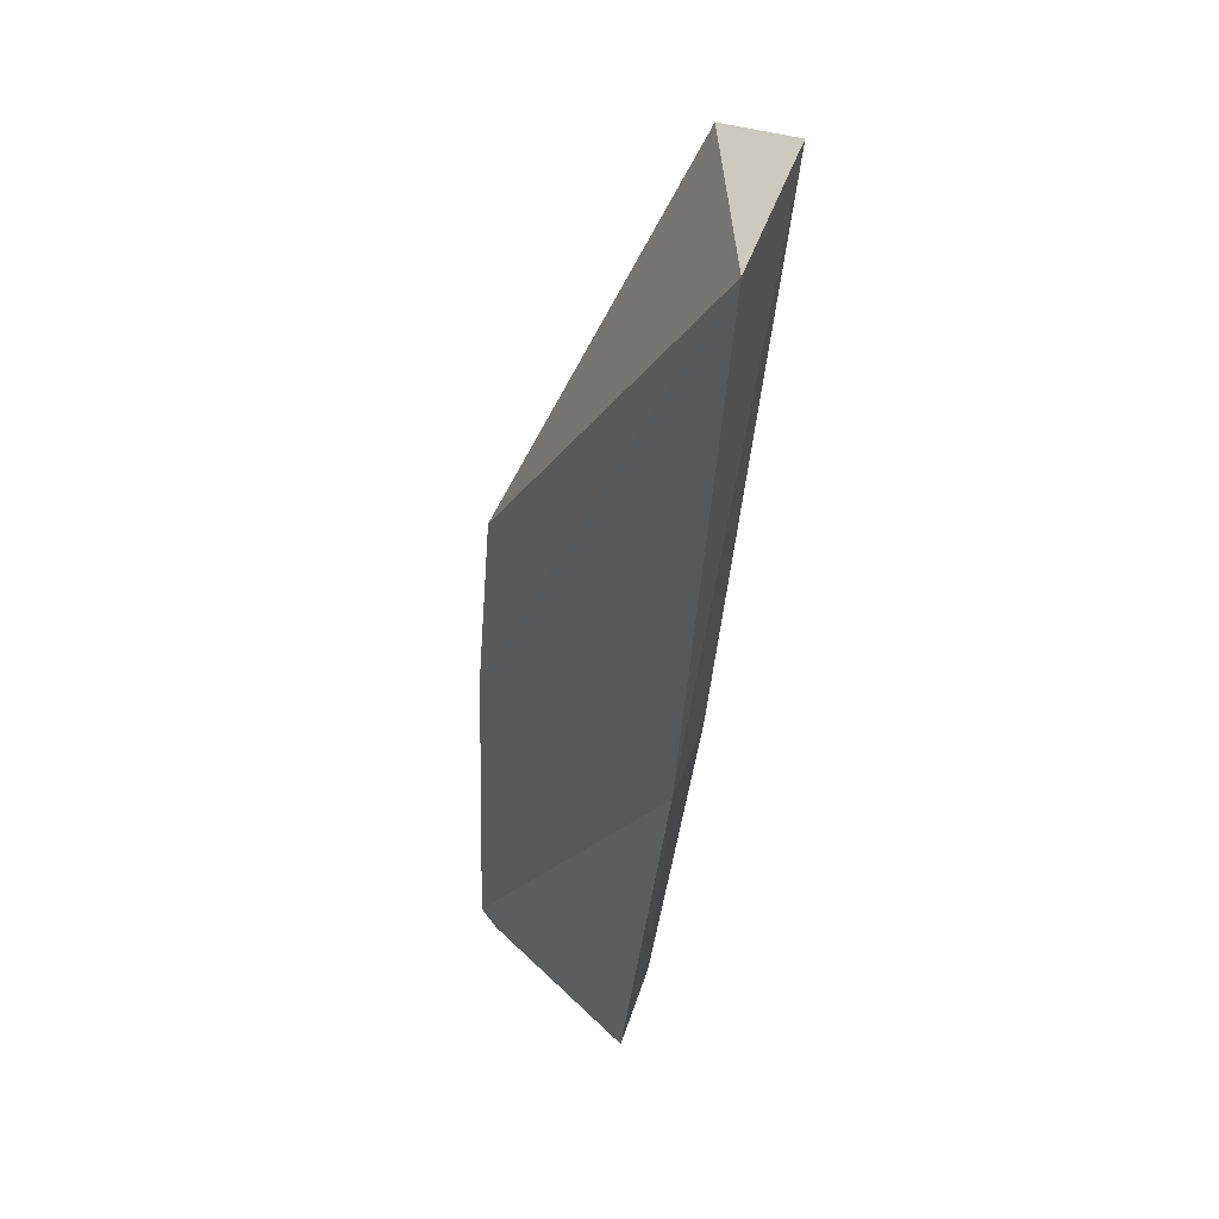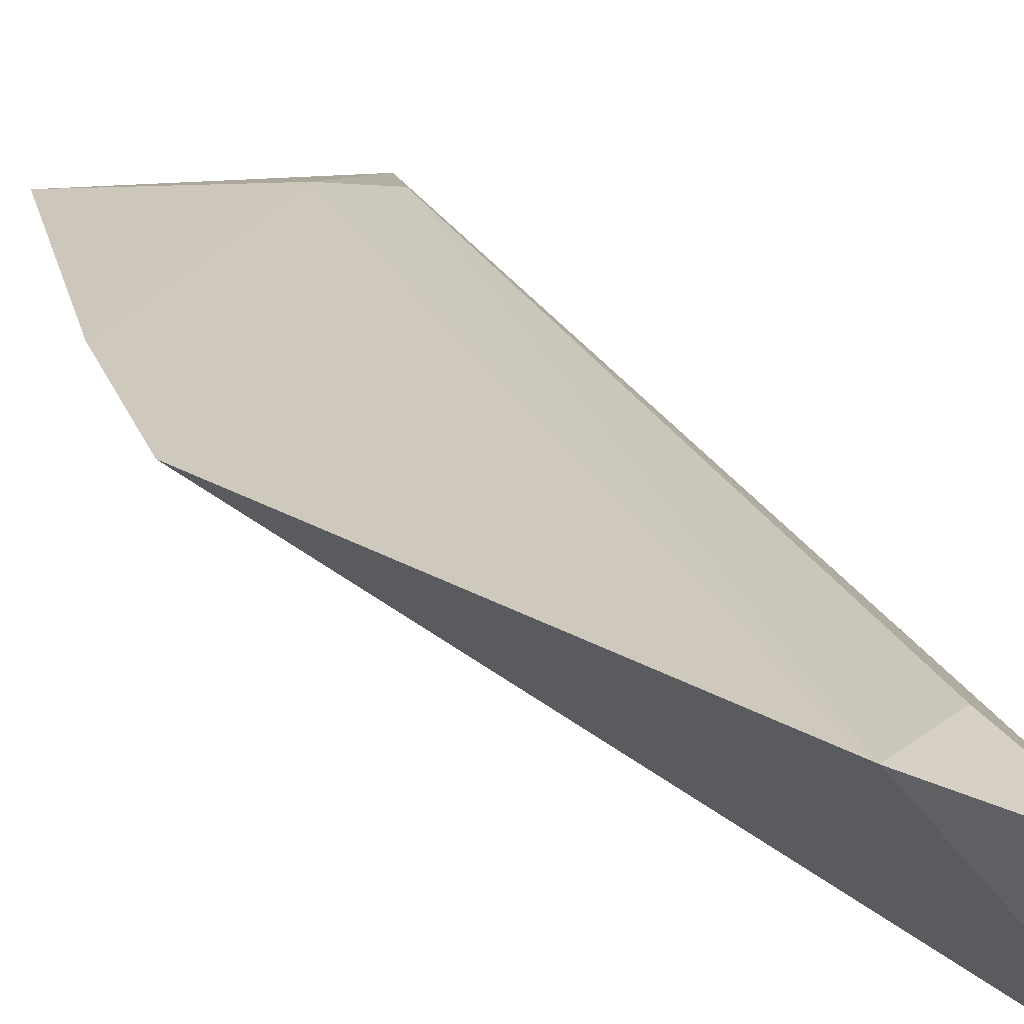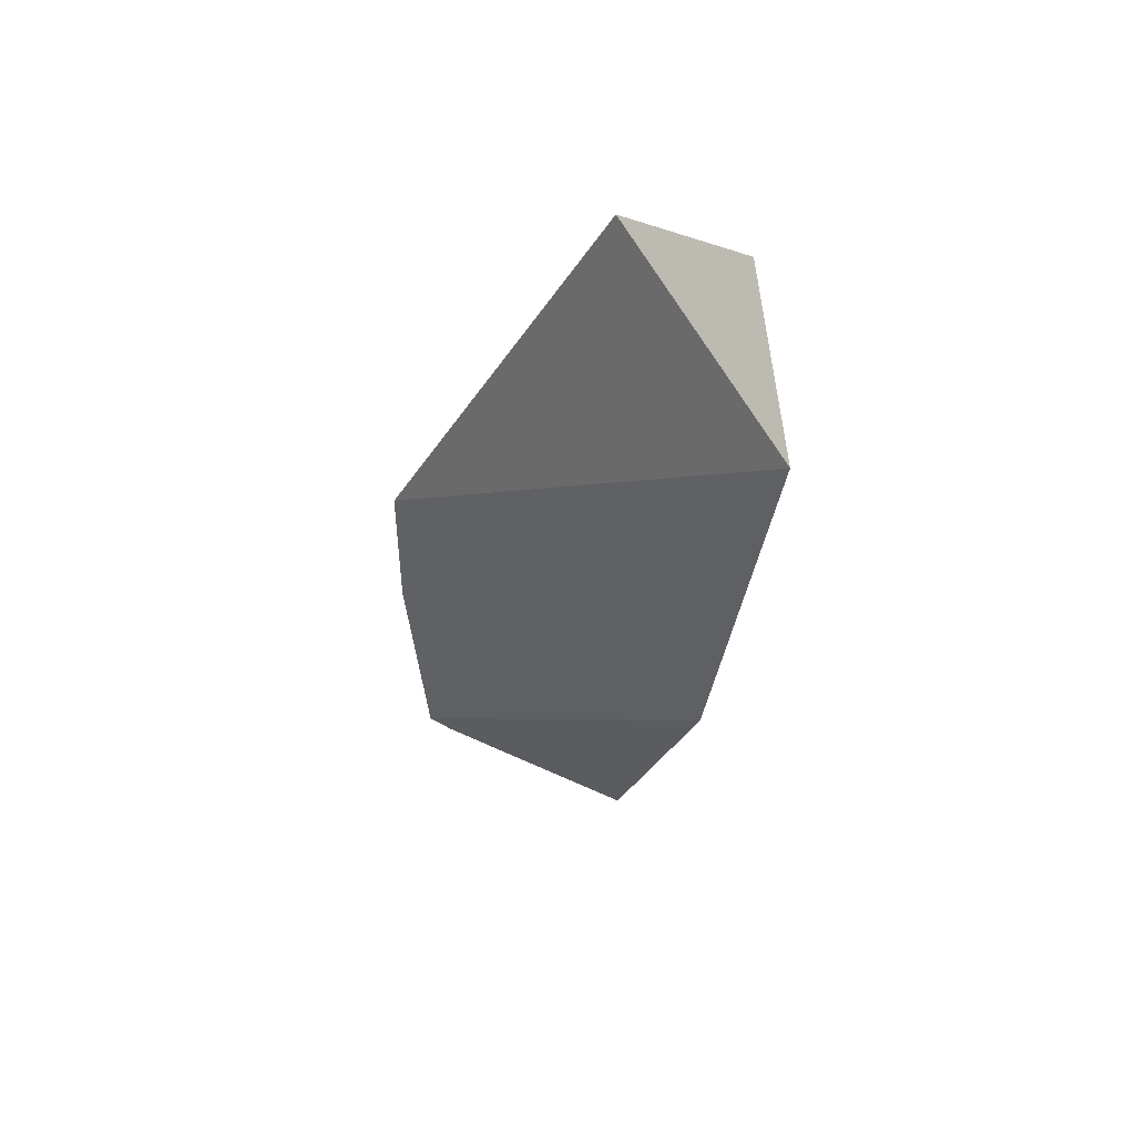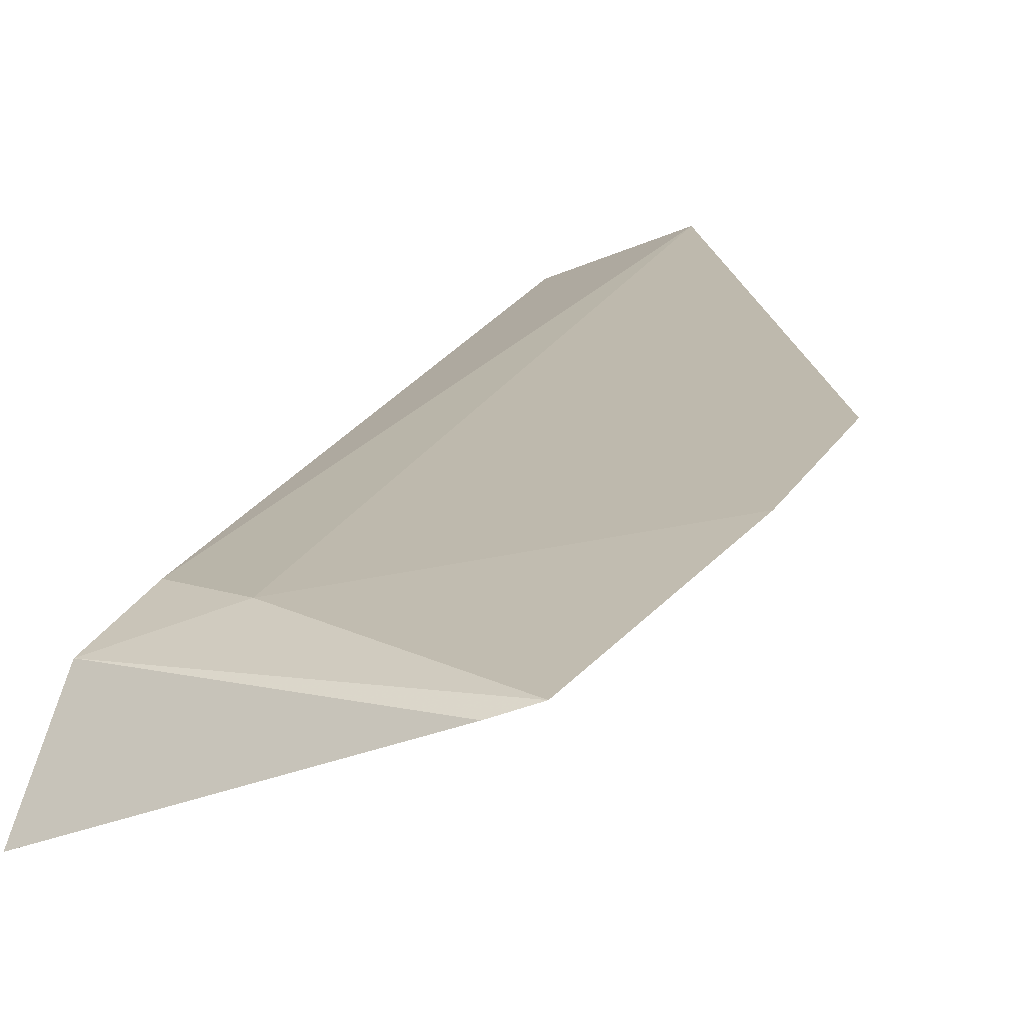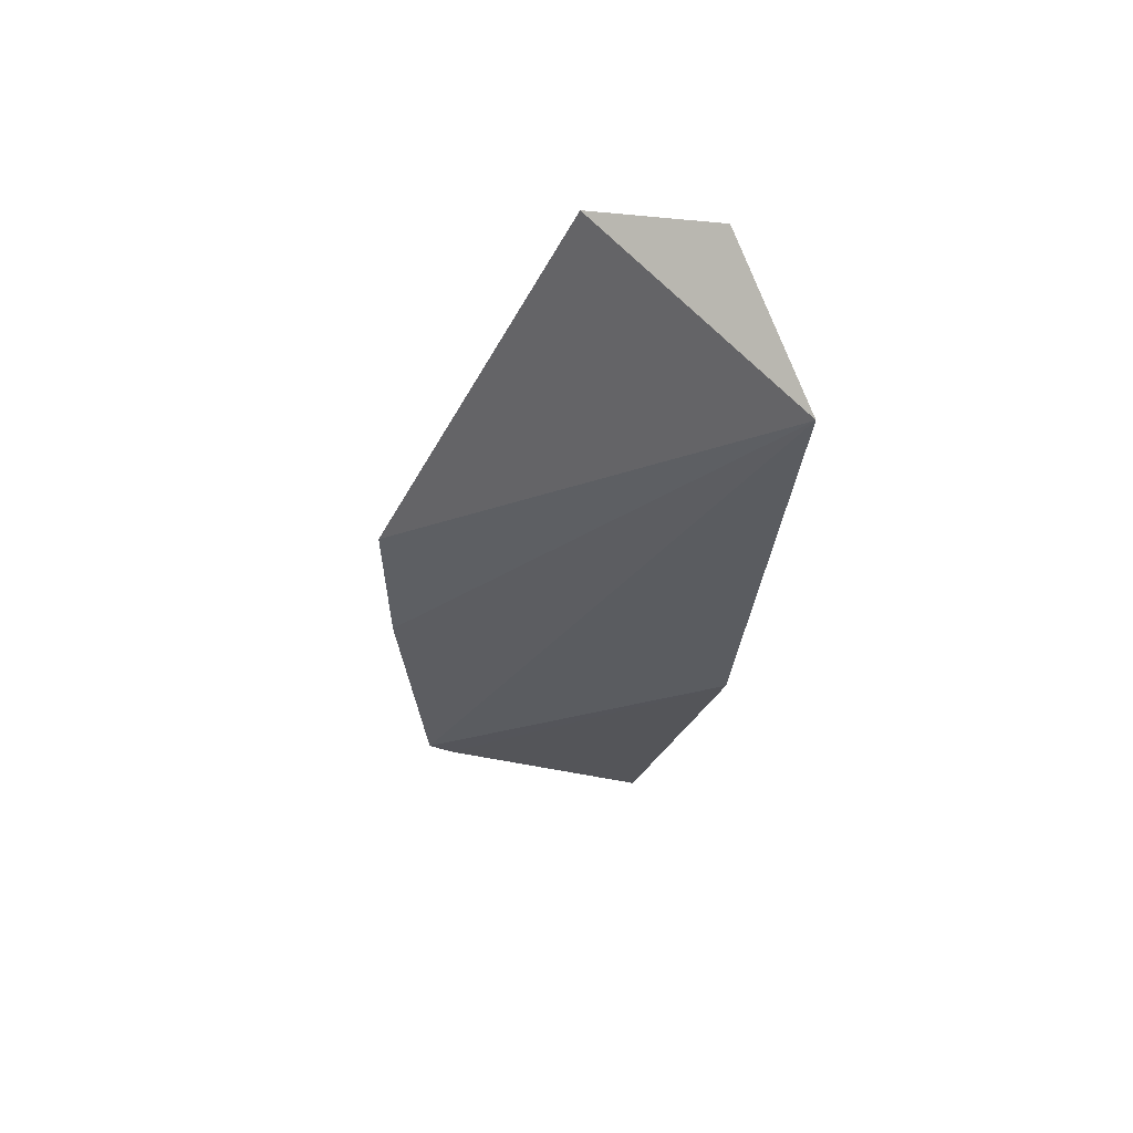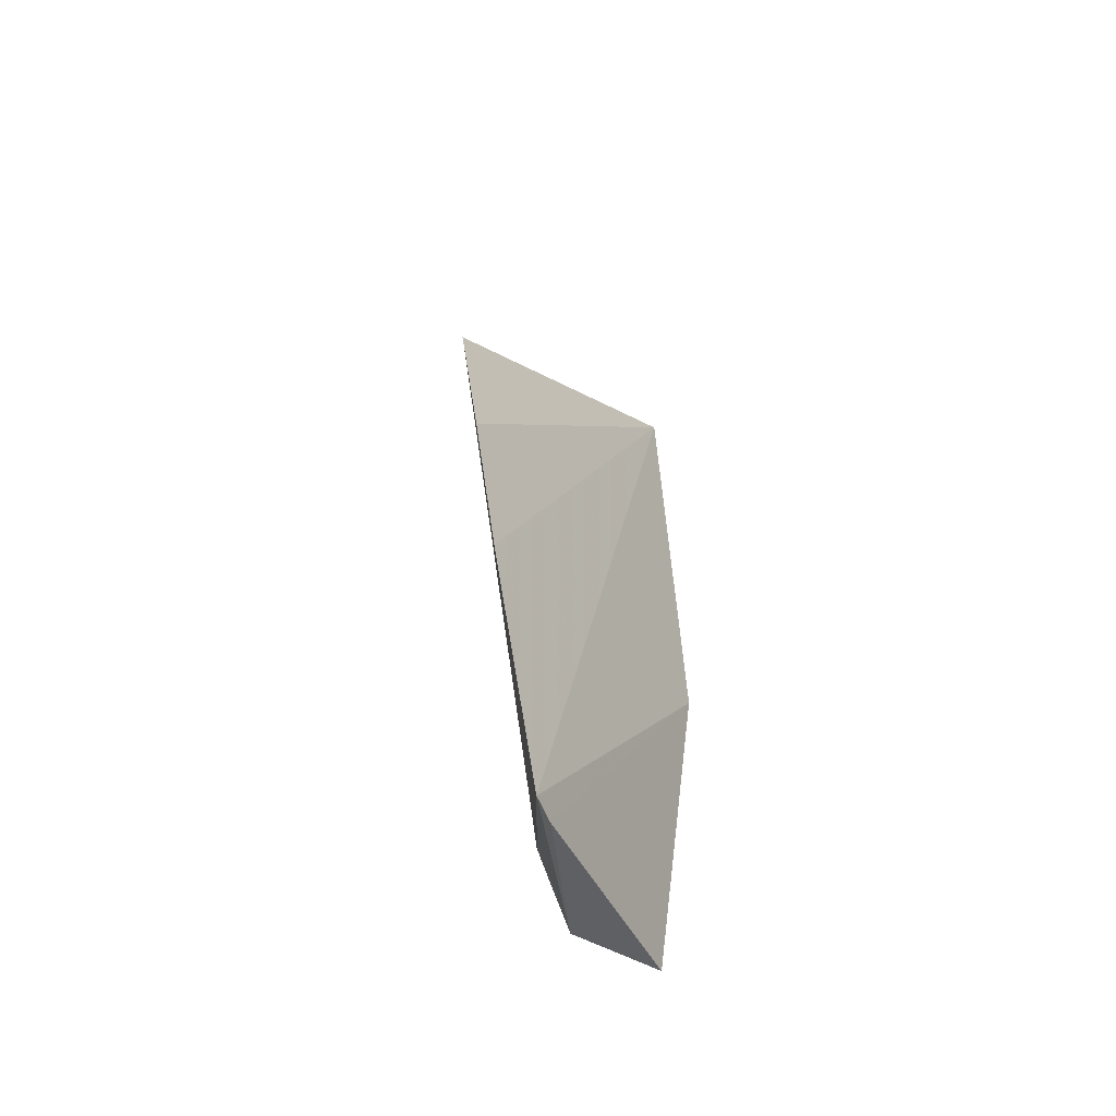
<metadata>
{"format":"obj","ext":"obj","renderer":"f3d","projection":"perspective","resolution":1024,"background":"white","views":[{"elev":36.3,"azim":-145.5,"up":"+Y"},{"elev":29.3,"azim":163.7,"up":"+Z"},{"elev":65.3,"azim":-173.3,"up":"+Y"},{"elev":8.1,"azim":17.8,"up":"+Z"},{"elev":65.7,"azim":172.8,"up":"+Y"},{"elev":-48.8,"azim":96.9,"up":"+Y"}]}
</metadata>
<code>
v -0.02997 -0.03951 0.03953
v -0.02211 -0.07697 0.03458
v -0.0214 -0.05796 0.03701
v -0.03647 -0.03969 0.03074
v -0.03101 -0.07554 0.03453
v -0.02133 -0.06538 0.03612
v -0.02845 -0.0737 0.03541
v -0.03465 -0.03818 0.0375
v -0.03174 -0.0769 0.03141
v -0.0306 -0.07262 0.03547
v -0.03493 -0.06079 0.0299
v -0.02314 -0.07727 0.03425
v -0.03289 -0.04258 0.03836
v -0.03326 -0.06129 0.03468
f 1 3 4
f 6 2 4
f 6 4 3
f 7 5 2
f 7 2 6
f 7 6 3
f 7 3 1
f 8 1 4
f 10 7 1
f 10 5 7
f 10 8 5
f 11 8 4
f 11 9 5
f 11 4 2
f 12 2 5
f 12 5 9
f 12 11 2
f 12 9 11
f 13 10 1
f 13 1 8
f 13 8 10
f 14 11 5
f 14 5 8
f 14 8 11

</code>
